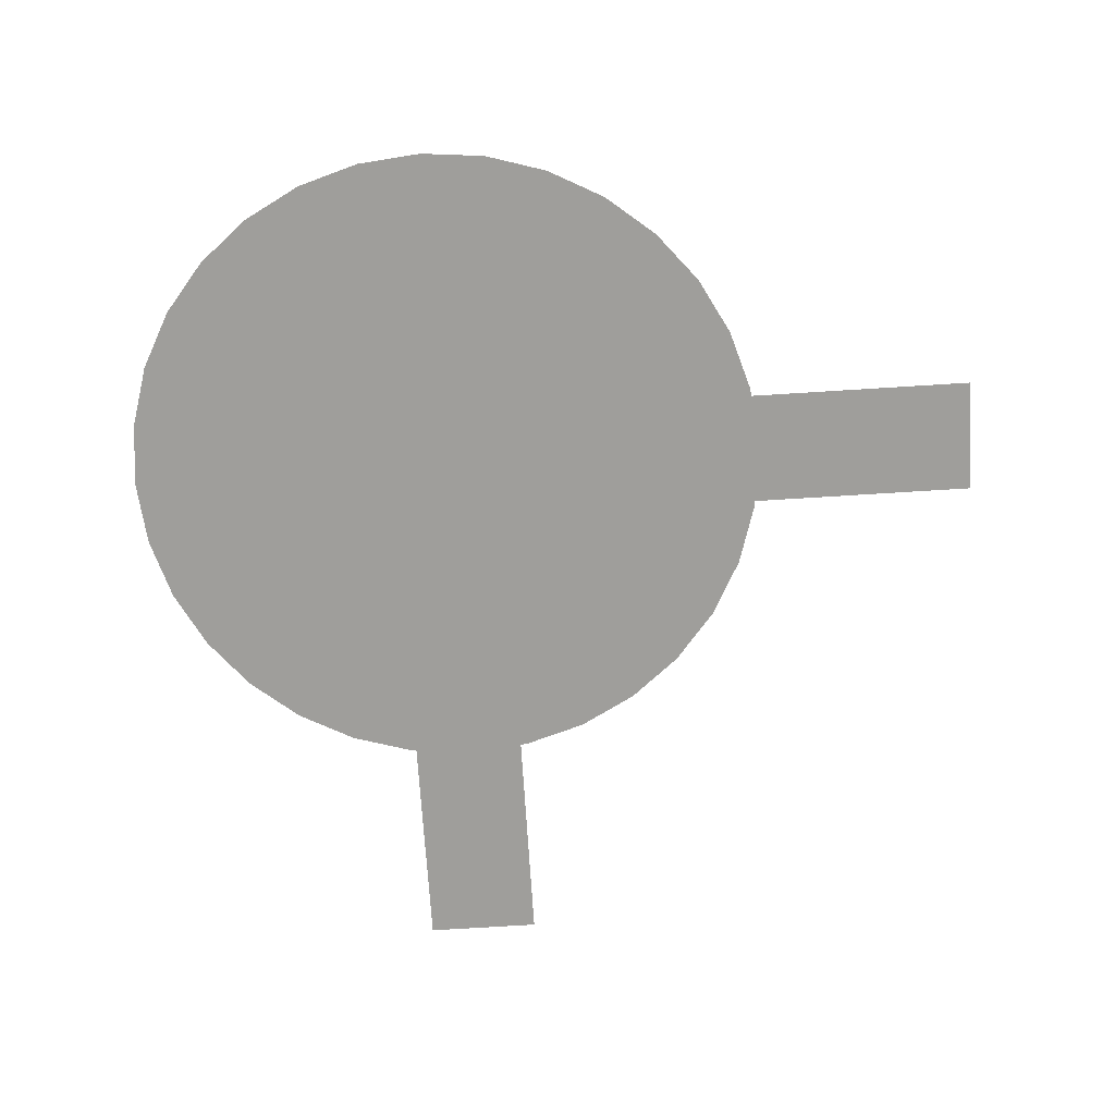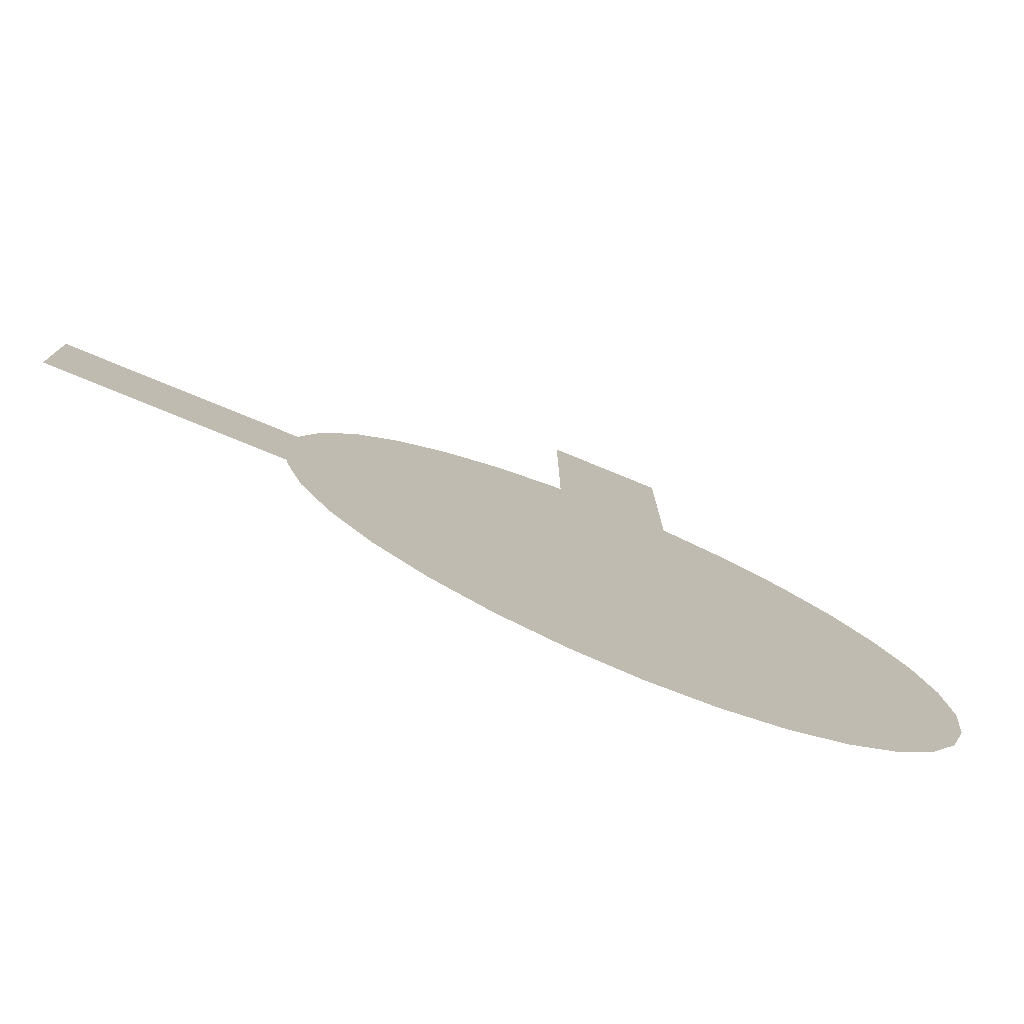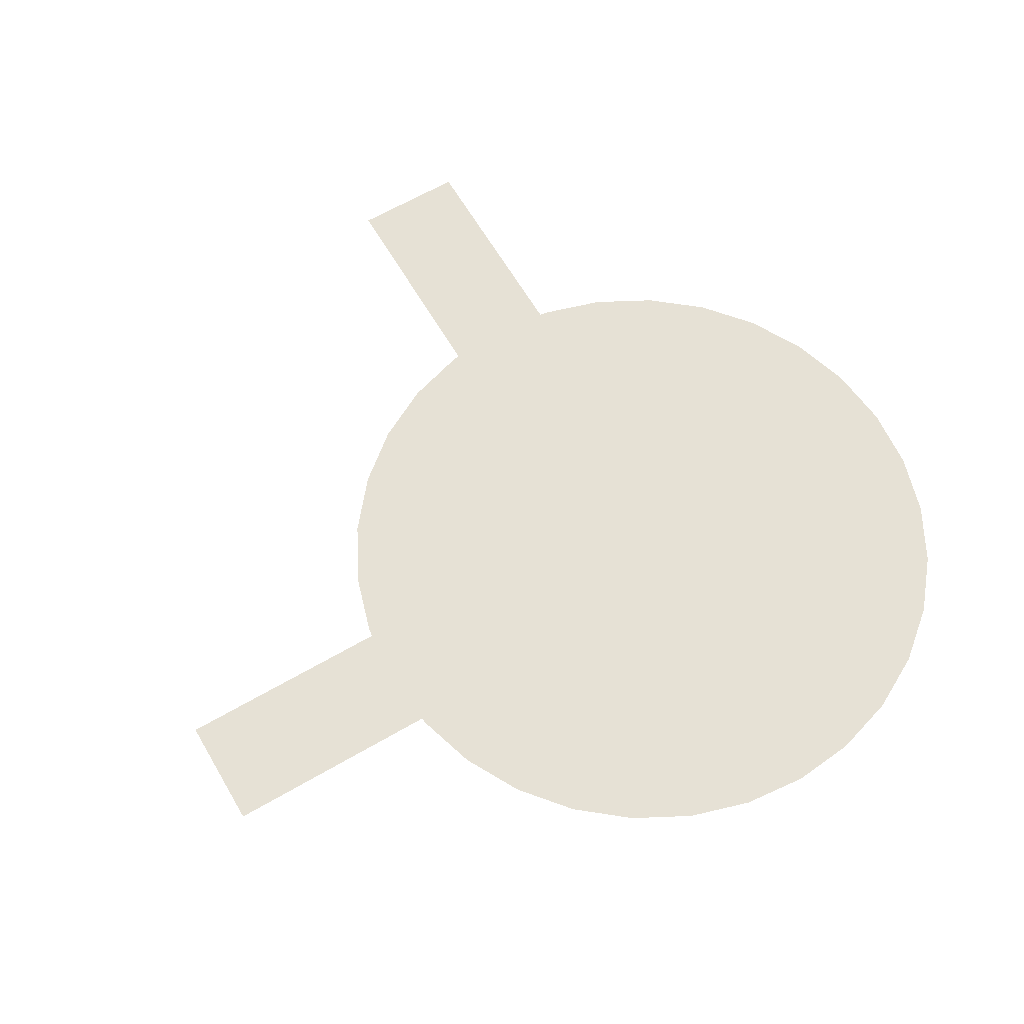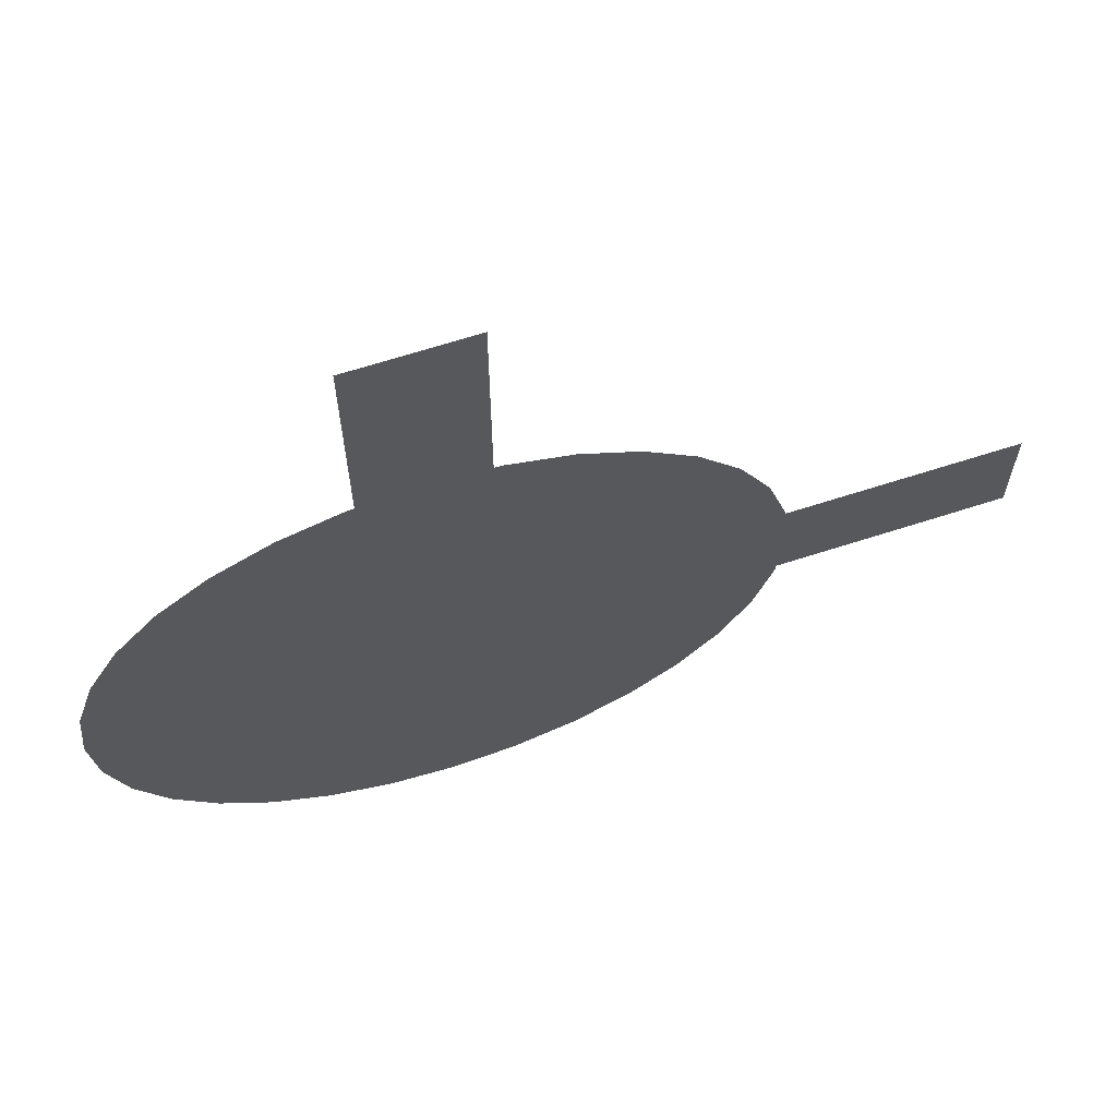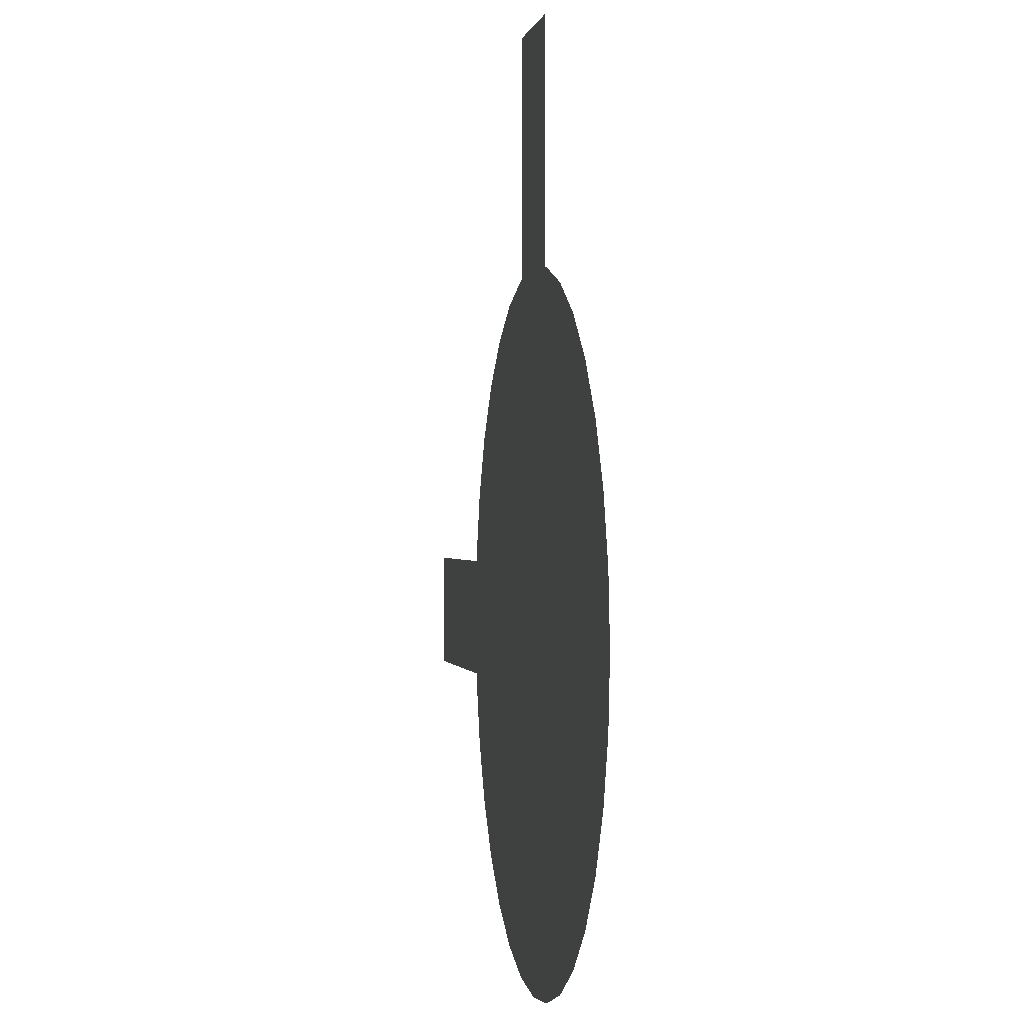
<metadata>
{"format":"obj","ext":"obj","renderer":"f3d","projection":"perspective","resolution":1024,"background":"white","views":[{"elev":-70.8,"azim":3.6,"up":"+Z"},{"elev":-78.2,"azim":157.7,"up":"+Y"},{"elev":64.1,"azim":-120.4,"up":"+Z"},{"elev":66.0,"azim":-18.0,"up":"+Y"},{"elev":-0.1,"azim":-99.9,"up":"+Y"}]}
</metadata>
<code>
o Center_M_Center
v -0 0.6019 1.003
v 0.1171 0.5904 1.003
v 0.2296 0.5563 1.003
v 0.3333 0.5008 1.003
v 0.4243 0.4262 1.003
v 0.4989 0.3353 1.003
v 0.5543 0.2316 1.003
v 0.5885 0.119 1.003
v 0.6 0.001948 1.003
v 0.5885 -0.1151 1.003
v 0.5543 -0.2277 1.003
v 0.4989 -0.3314 1.003
v 0.4243 -0.4223 1.003
v 0.3333 -0.4969 1.003
v 0.2296 -0.5524 1.003
v 0.1171 -0.5865 1.003
v -0 -0.5981 1.003
v -0.1171 -0.5865 1.003
v -0.2296 -0.5524 1.003
v -0.3333 -0.4969 1.003
v -0.4243 -0.4223 1.003
v -0.4989 -0.3314 1.003
v -0.5543 -0.2277 1.003
v -0.5885 -0.1151 1.003
v -0.6 0.001948 1.003
v -0.5885 0.119 1.003
v -0.5543 0.2316 1.003
v -0.4989 0.3353 1.003
v -0.4243 0.4262 1.003
v -0.3333 0.5008 1.003
v -0.2296 0.5563 1.003
v -0.1171 0.5904 1.003
g Center_M_Center_Material.001
f 15 11 3
f 3 2 1
f 1 32 3
f 32 31 3
f 31 30 29
f 29 28 27
f 27 26 23
f 26 25 23
f 25 24 23
f 23 22 19
f 22 21 19
f 21 20 19
f 19 18 15
f 18 17 15
f 17 16 15
f 15 14 13
f 13 12 11
f 11 10 9
f 9 8 7
f 7 6 5
f 5 4 3
f 31 29 27
f 15 13 11
f 11 9 7
f 7 5 11
f 5 3 11
f 3 31 27
f 27 23 3
f 23 19 3
f 19 15 3
o FaceS_M_FaceS
v 1.004 0.1083 1.002
v 1.004 -0.1017 1.002
v -0.2232 0.1083 1.002
v -0.2232 -0.1017 1.002
g FaceS_M_FaceS_Material.004
f 34 35 36
f 34 33 35
o FaceE_M_FaceE
v -0.1064 0.9973 1.002
v 0.1036 0.9973 1.002
v -0.1064 -0.2297 1.002
v 0.1036 -0.2297 1.002
g FaceE_M_FaceE_Material.002
f 38 39 40
f 38 37 39

</code>
